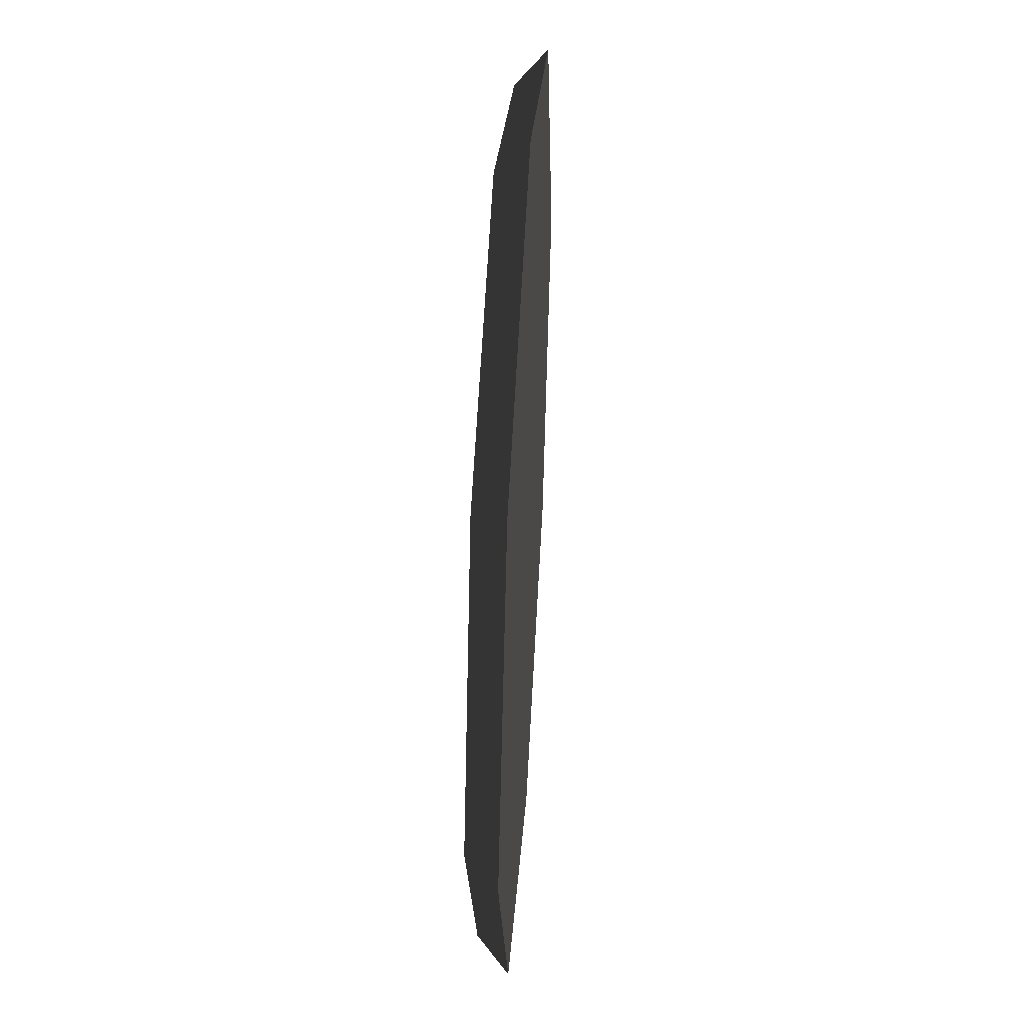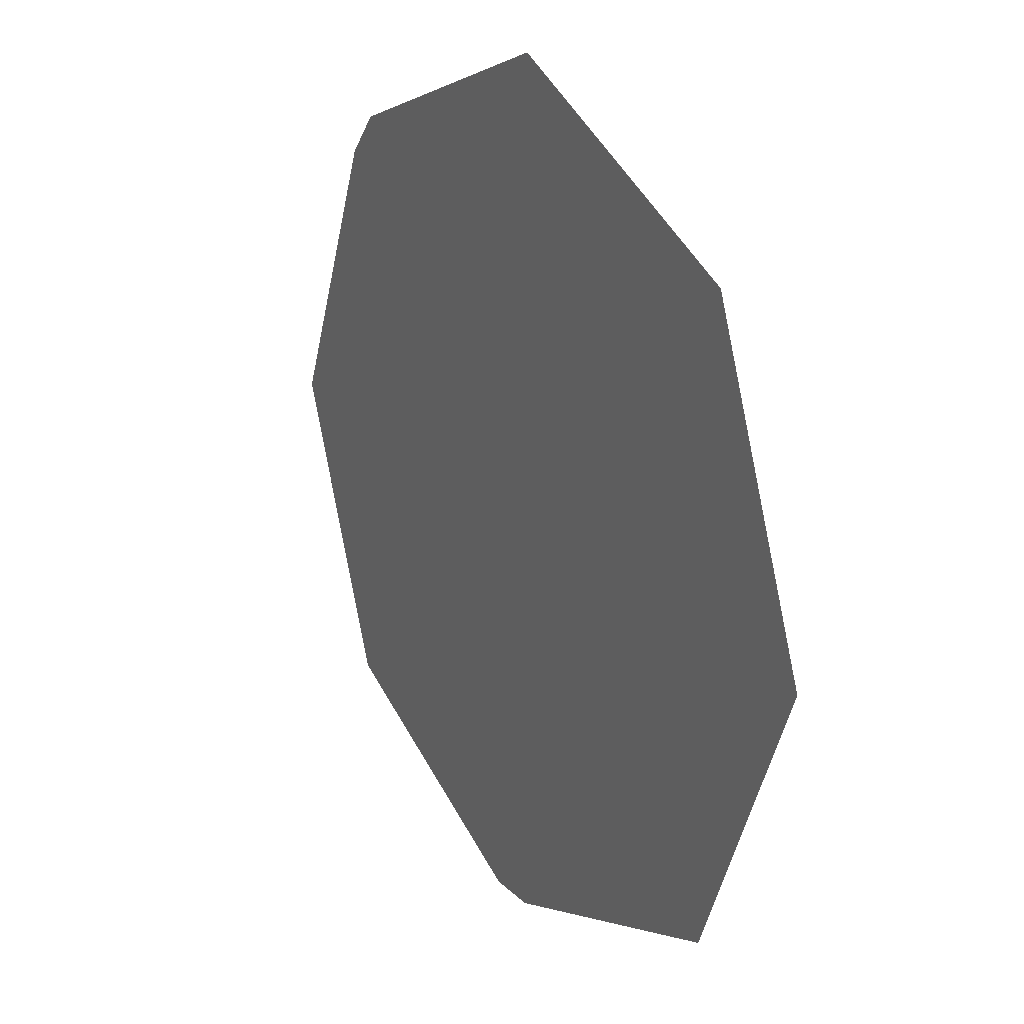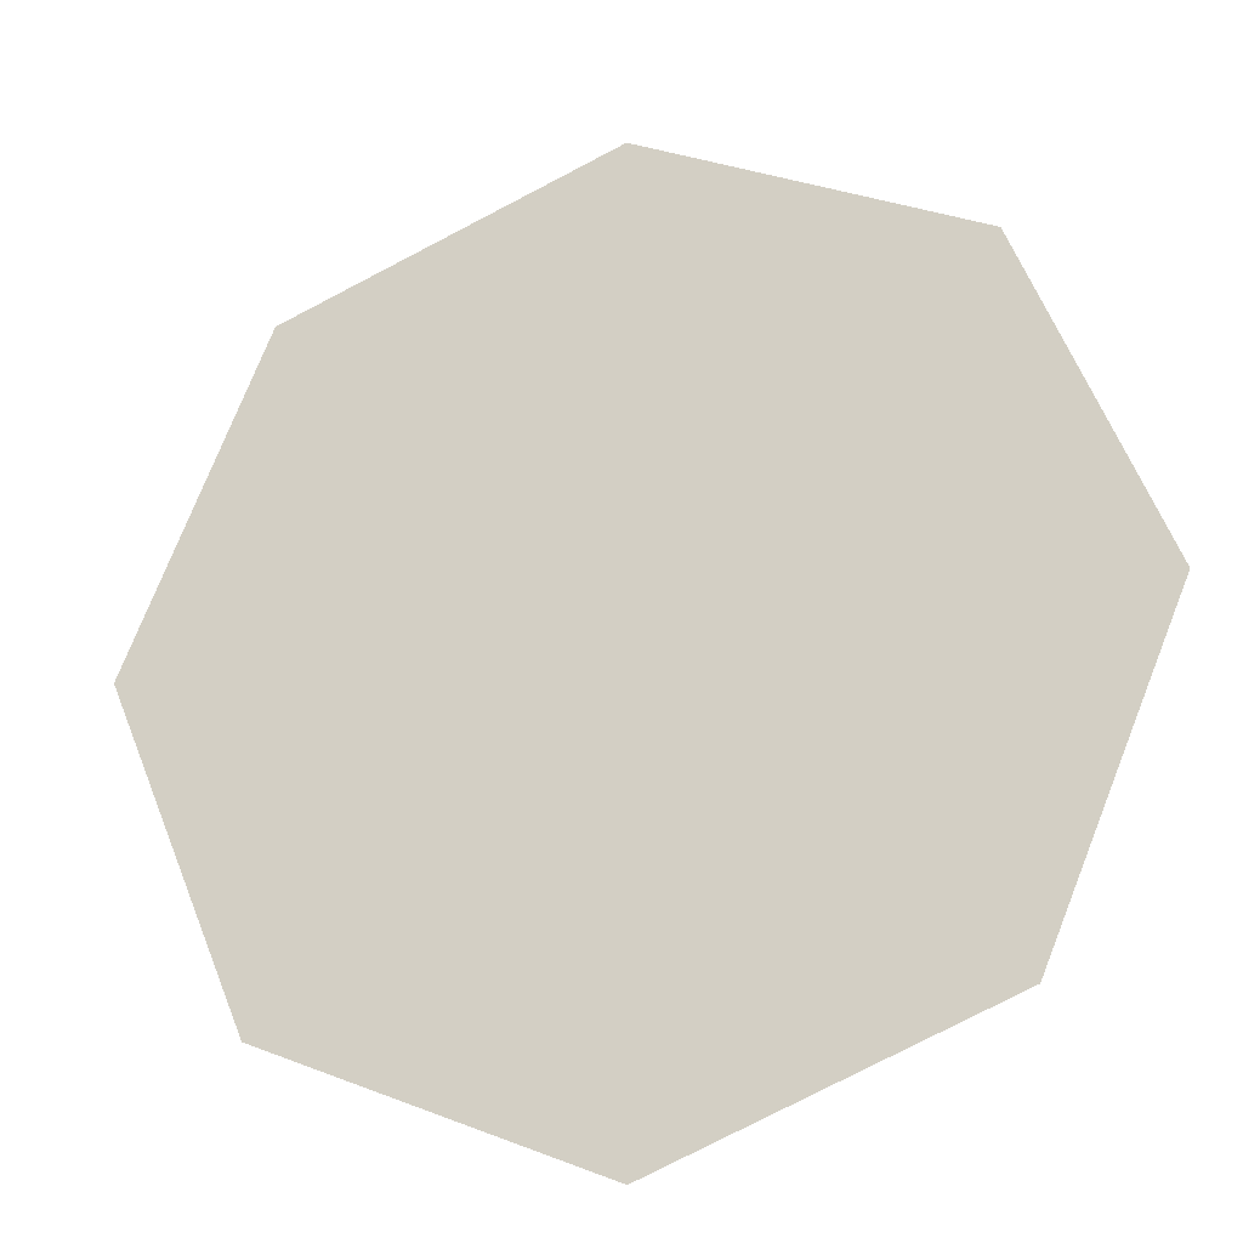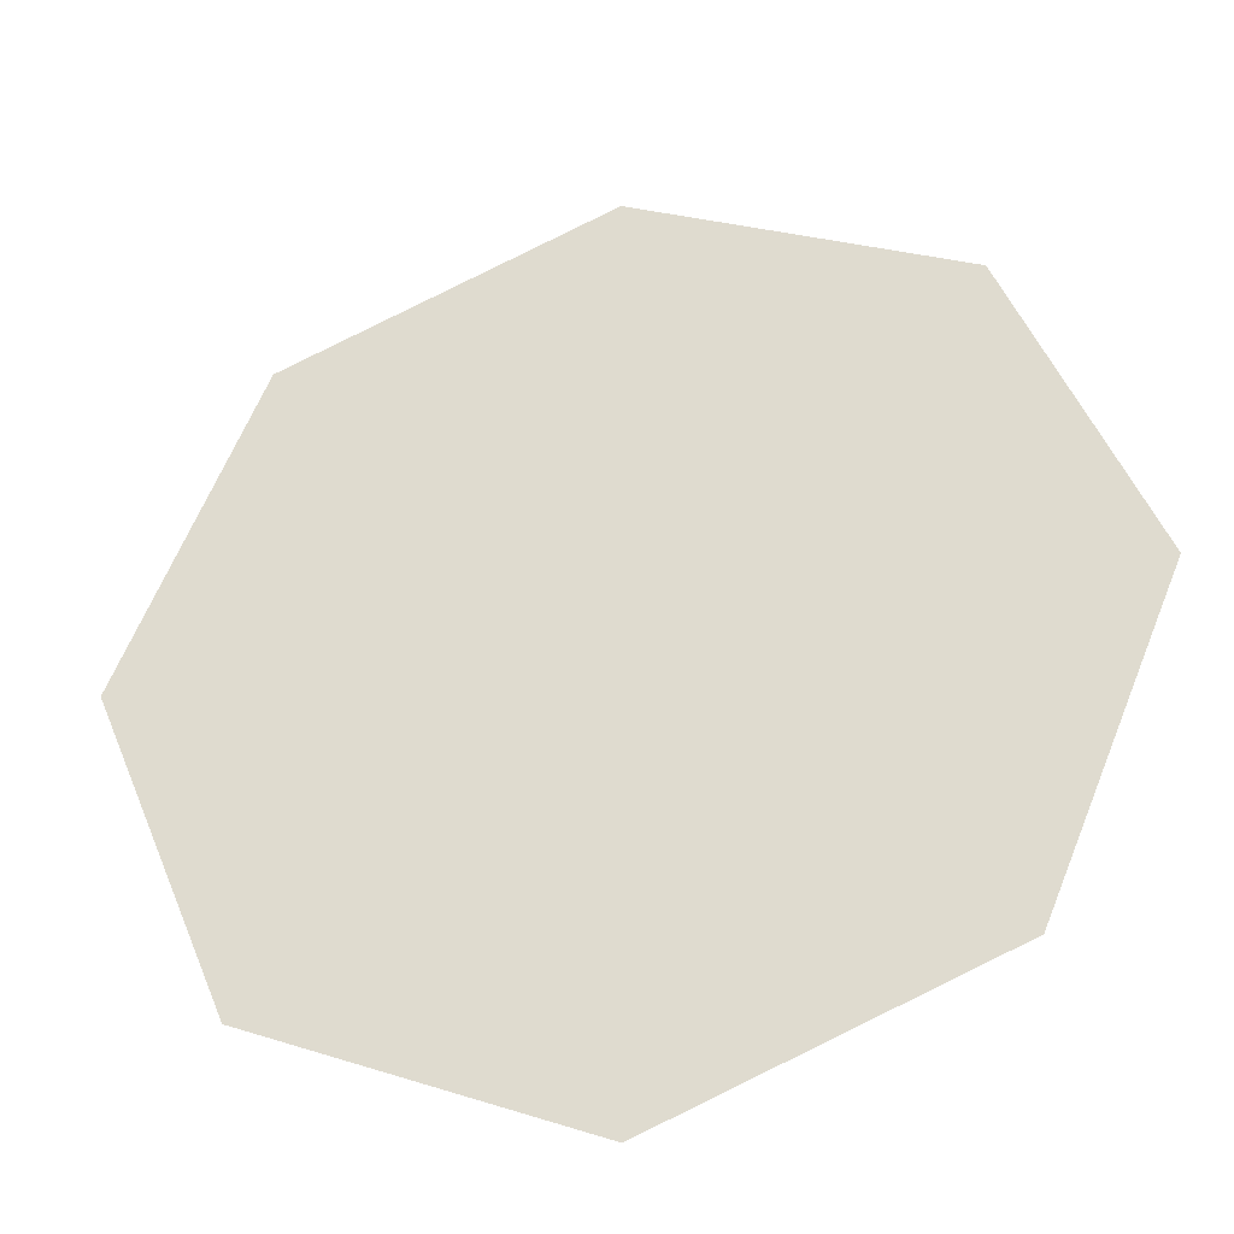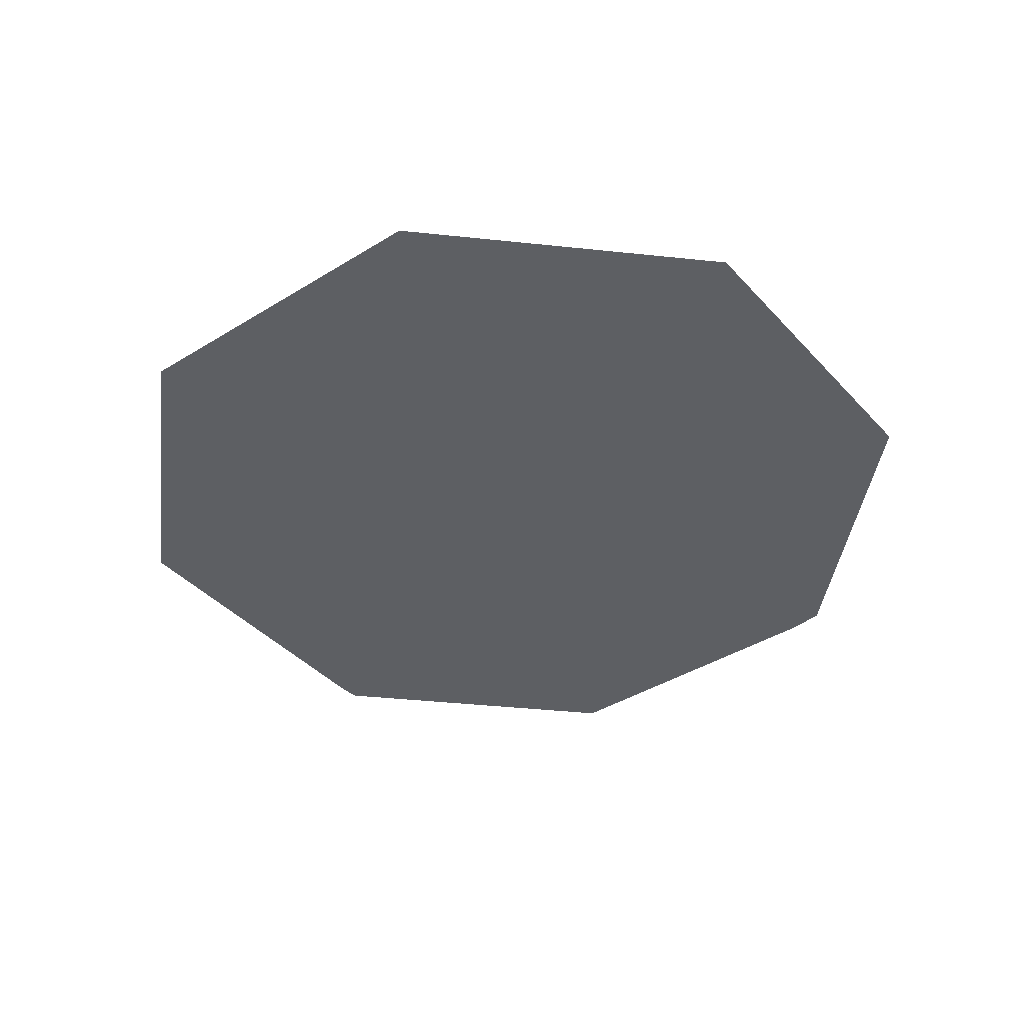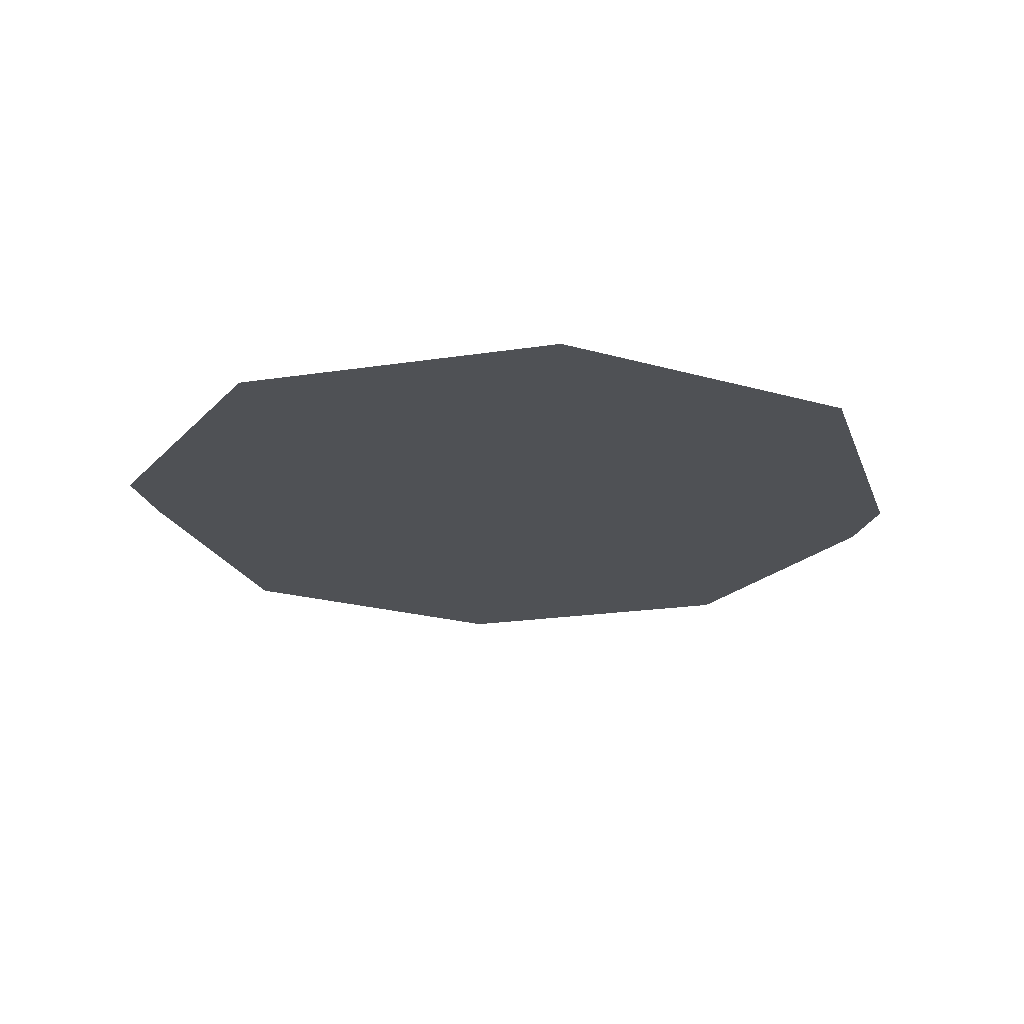
<metadata>
{"format":"obj","ext":"obj","renderer":"f3d","projection":"perspective","resolution":1024,"background":"white","views":[{"elev":45.6,"azim":93.5,"up":"+Z"},{"elev":23.6,"azim":60.1,"up":"+Z"},{"elev":-21.9,"azim":16.1,"up":"+Z"},{"elev":-33.5,"azim":13.6,"up":"+Z"},{"elev":-39.9,"azim":15.0,"up":"+Y"},{"elev":-19.8,"azim":128.8,"up":"+Y"}]}
</metadata>
<code>
v -20 1e-05 -20
v -212.1 -5 212.1
v 20 -21 20
v -300 -5 1.3e-05
v -20 -1e-05 20
v -212.1 -5 -212.1
v -20 -21 20
v 0 -5 -300
v 0 -50.53 -500
v 353.6 -50.53 -353.6
v 500 -50.53 2.2e-05
v 353.6 -50.53 353.6
v -4.4e-05 -50.53 500
v 0 149.5 0
v -353.6 -50.53 353.6
v 0 149.5 0
v -500 -50.53 -6e-06
v 0 149.5 0
v -353.6 -50.53 -353.6
v 0 149.5 0
v 0 0 -300
v -212.1 0 -212.1
v -300 0 1.3e-05
v -212.1 0 212.1
v 2.6e-05 0 300
v 212.1 0 212.1
v 300 0 -4e-06
v 212.1 0 -212.1
v -195.1 -21 -195.1
v 1e-06 -21 -276
v -276 -21 1.1e-05
v -195.1 -21 195.1
v 2.5e-05 -21 276
v 195.1 -21 195.1
v 276 -21 -4e-06
v 195.1 -21 -195.1
v -20 -21 20
v -20 -1e-05 20
v -20 -21 -20
v -20 1e-05 -20
v -20 -21 -20
v -20 1e-05 -20
v 20 -21 -20
v 20 1e-05 -20
v 20 -1e-05 20
v 20 -21 -20
v 20 1e-05 -20
v -20 -1e-05 20
v 20 -21 20
v 20 -1e-05 20
v 20 -1e-05 20
v 20 1e-05 -20
v 2.6e-05 -5 300
v 212.1 -5 212.1
v 300 -5 -4e-06
v 212.1 -5 -212.1
f 42 44 43
f 47 45 3
f 50 48 7
f 1 5 51
f 42 43 41
f 47 3 46
f 50 7 49
f 1 51 52
f 30 31 35
f 21 36 28
f 27 34 26
f 25 32 24
f 23 29 22
f 28 35 27
f 26 33 25
f 24 31 23
f 22 30 21
f 38 39 37
f 38 40 39
f 30 29 31
f 31 32 34
f 32 33 34
f 34 35 31
f 35 36 30
f 21 30 36
f 27 35 34
f 25 33 32
f 23 31 29
f 28 36 35
f 26 34 33
f 24 32 31
f 22 29 30

</code>
